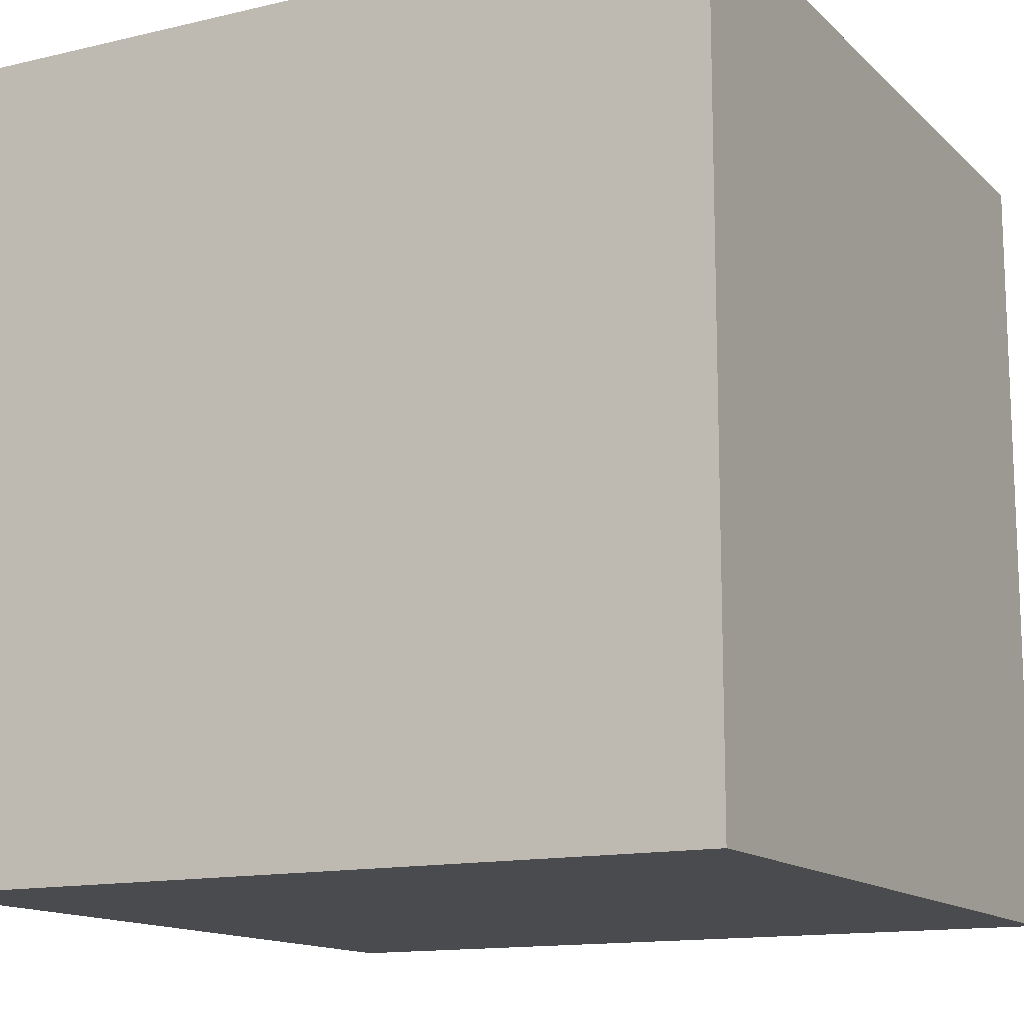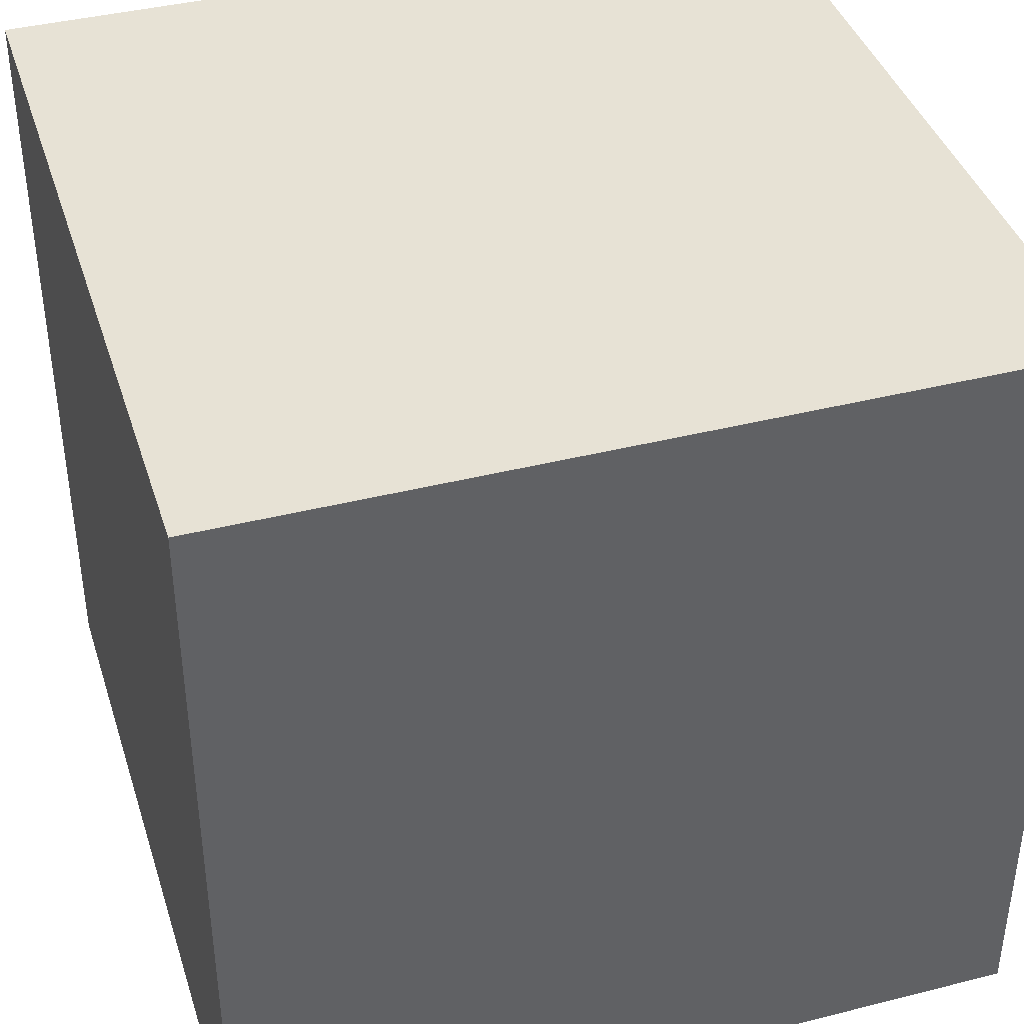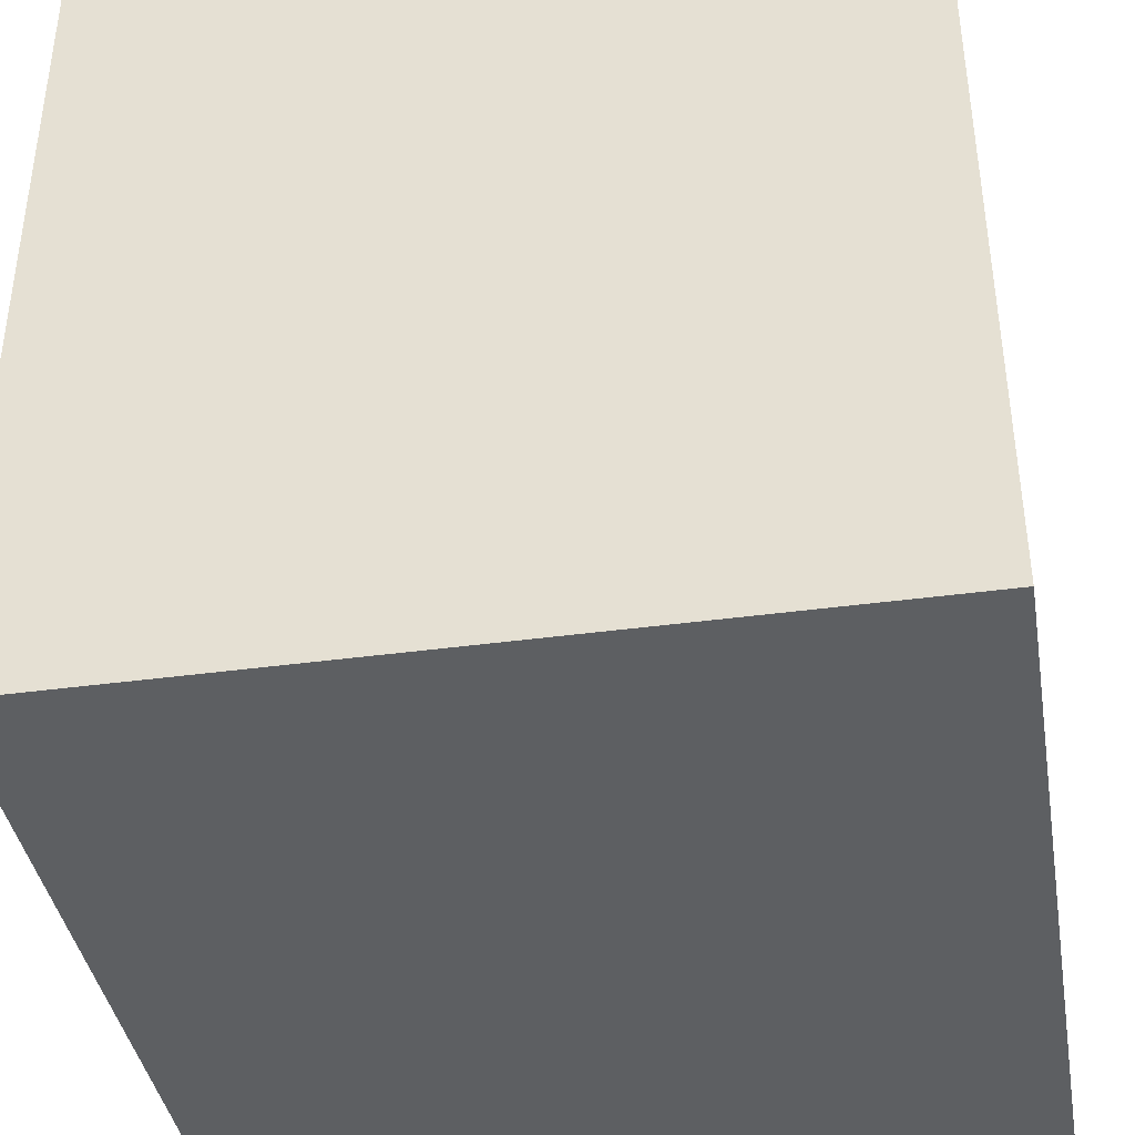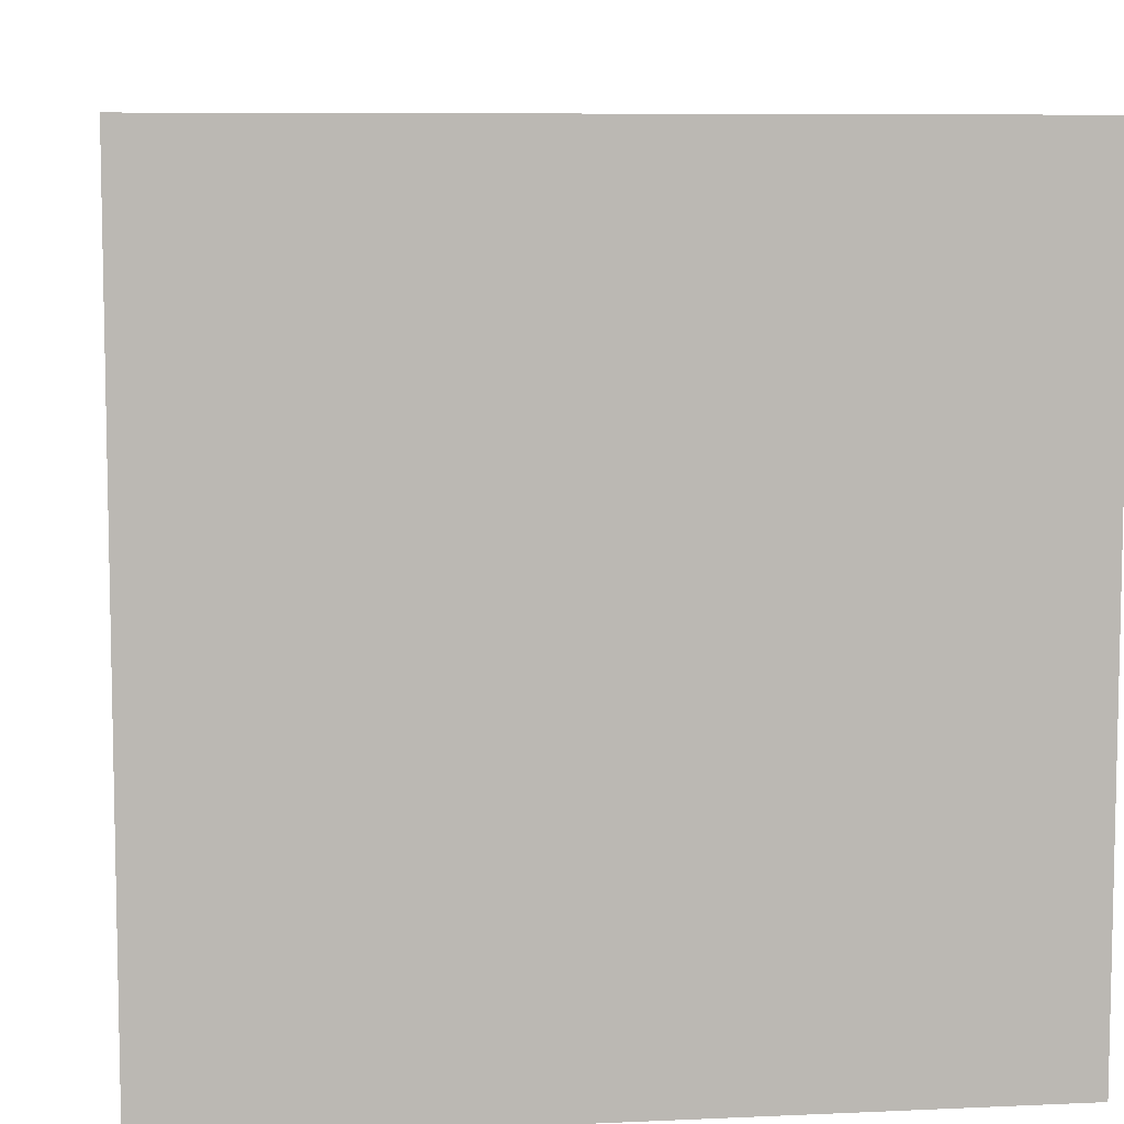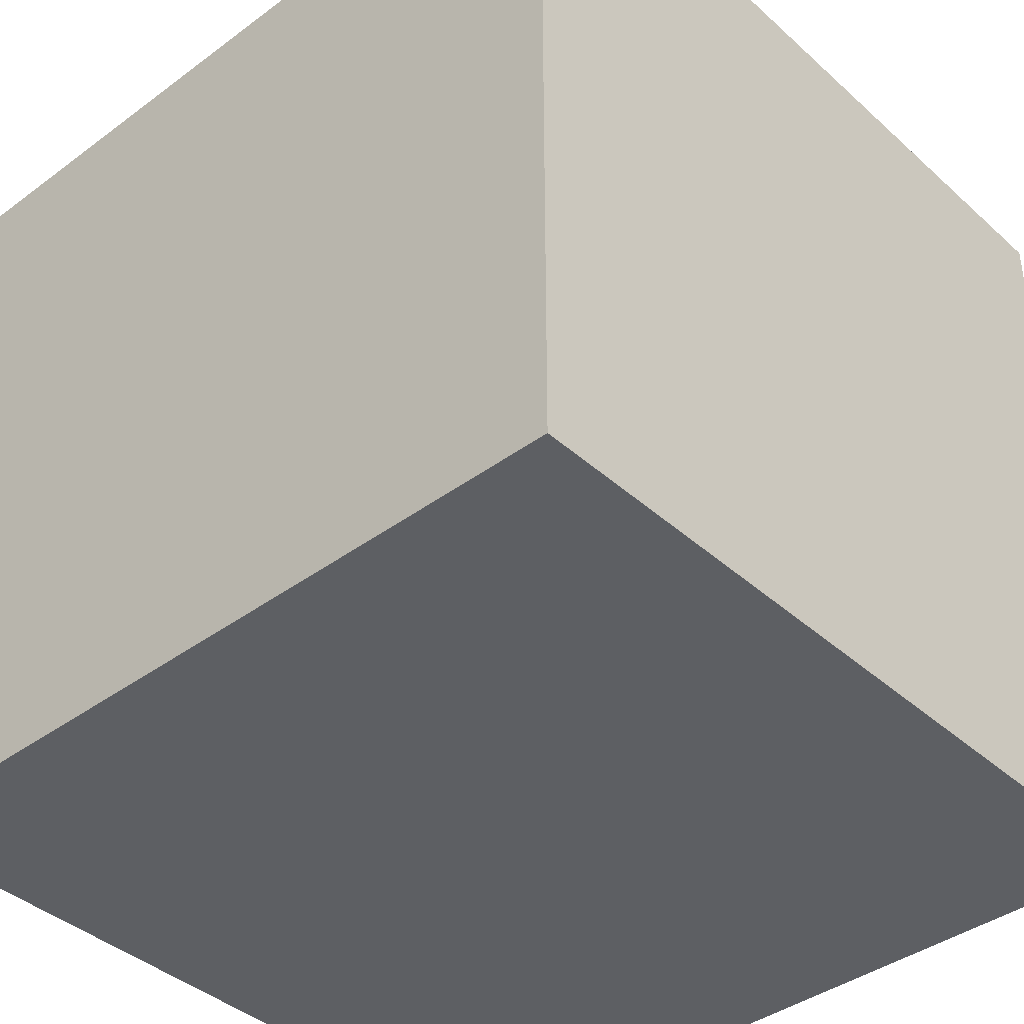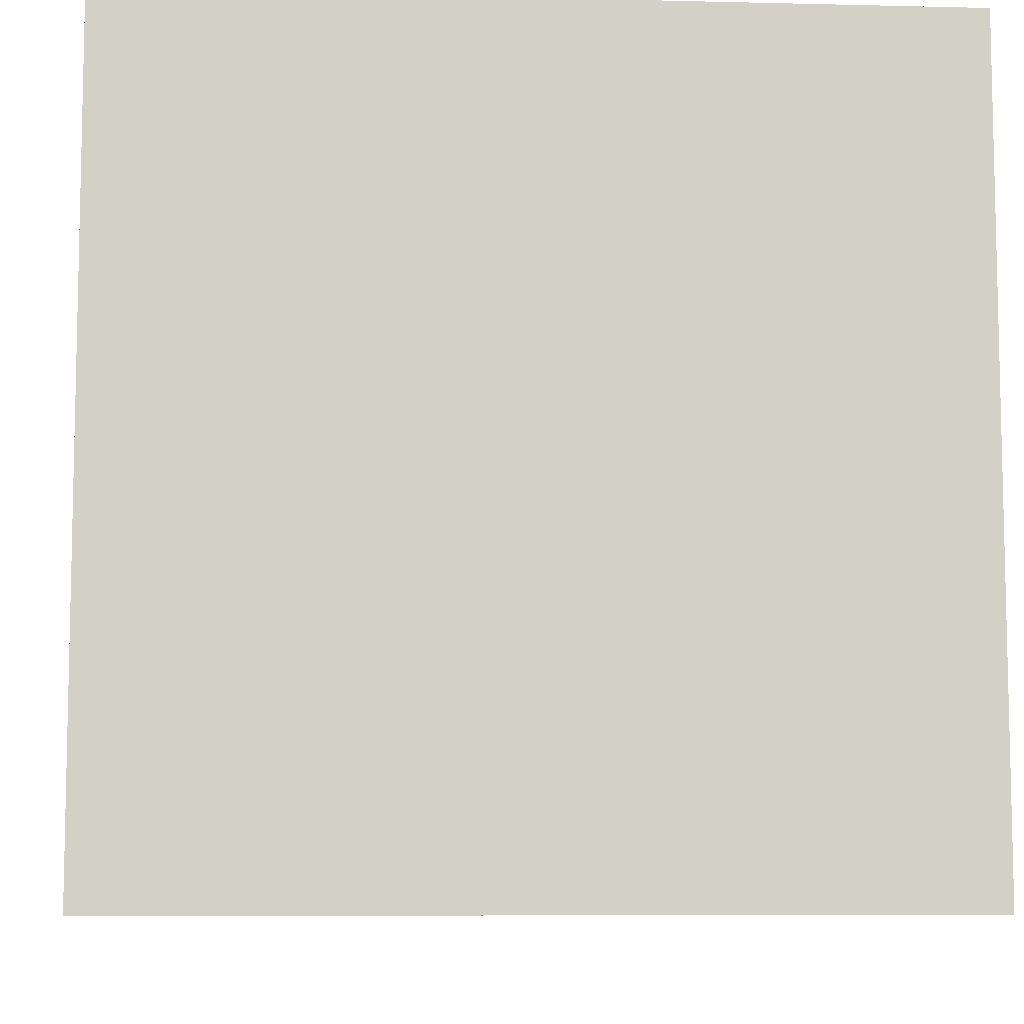
<metadata>
{"format":"obj","ext":"obj","renderer":"f3d","projection":"perspective","resolution":1024,"background":"white","views":[{"elev":-13.7,"azim":-152.1,"up":"+Y"},{"elev":40.4,"azim":72.8,"up":"+Y"},{"elev":-39.7,"azim":-80.4,"up":"+Y"},{"elev":7.7,"azim":-97.3,"up":"+Y"},{"elev":-40.2,"azim":-47.7,"up":"+Z"},{"elev":-8.3,"azim":86.1,"up":"+Z"}]}
</metadata>
<code>
o Cube.001
v 1 -1 -0.8435
v 1 -1 1.156
v -1 -1 1.156
v -1 -1 -0.8435
v 1 1 -0.8435
v -1 1 -0.8435
v -1 1 1.156
v 1 1 1.156
f 1 2 3 4
f 5 6 7 8
f 1 5 8 2
f 2 8 7 3
f 3 7 6 4
f 5 1 4 6

</code>
